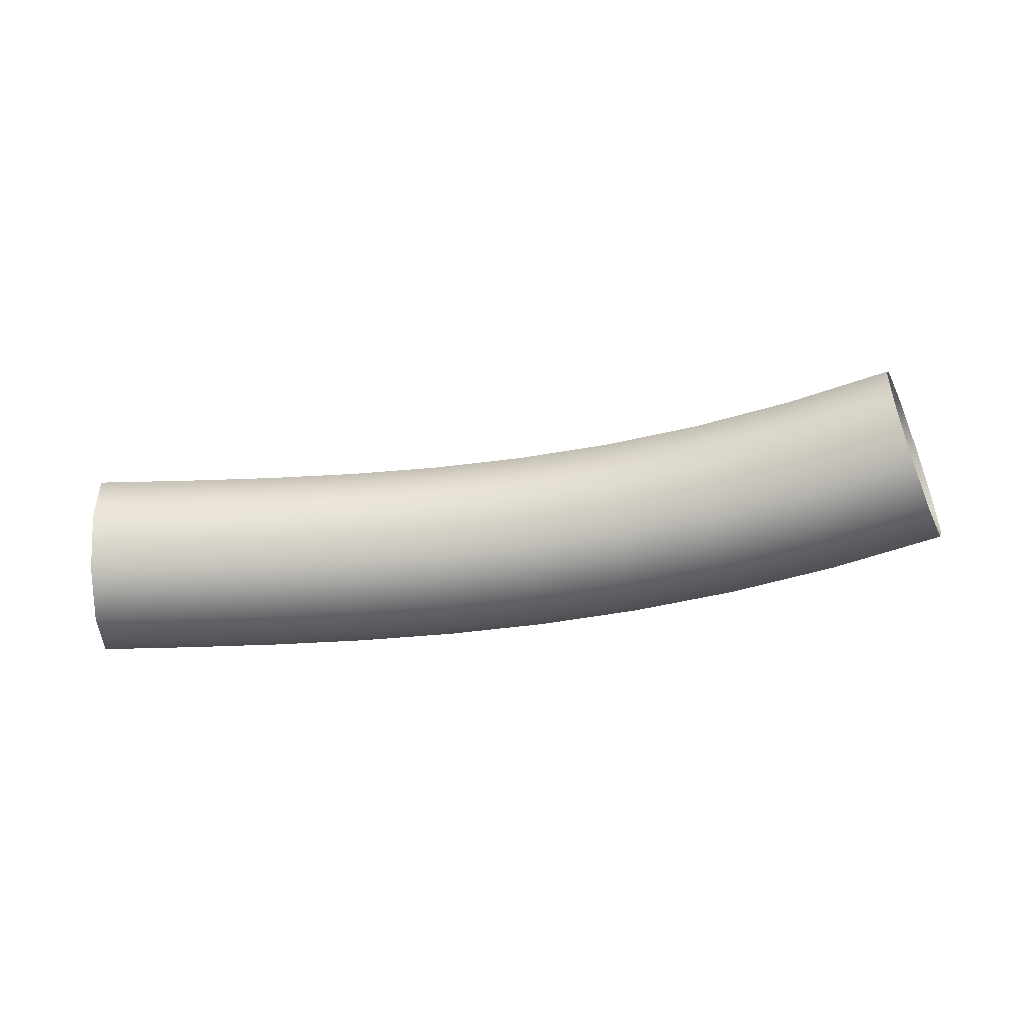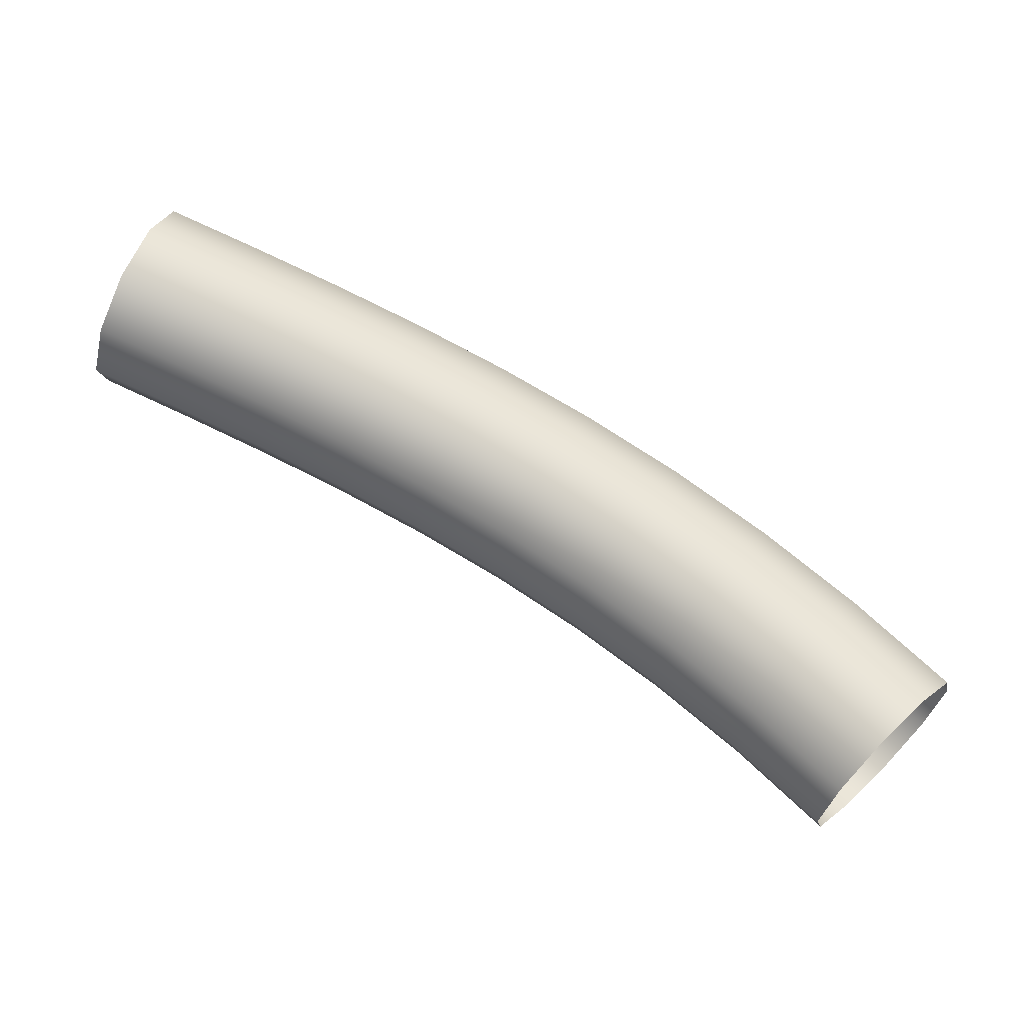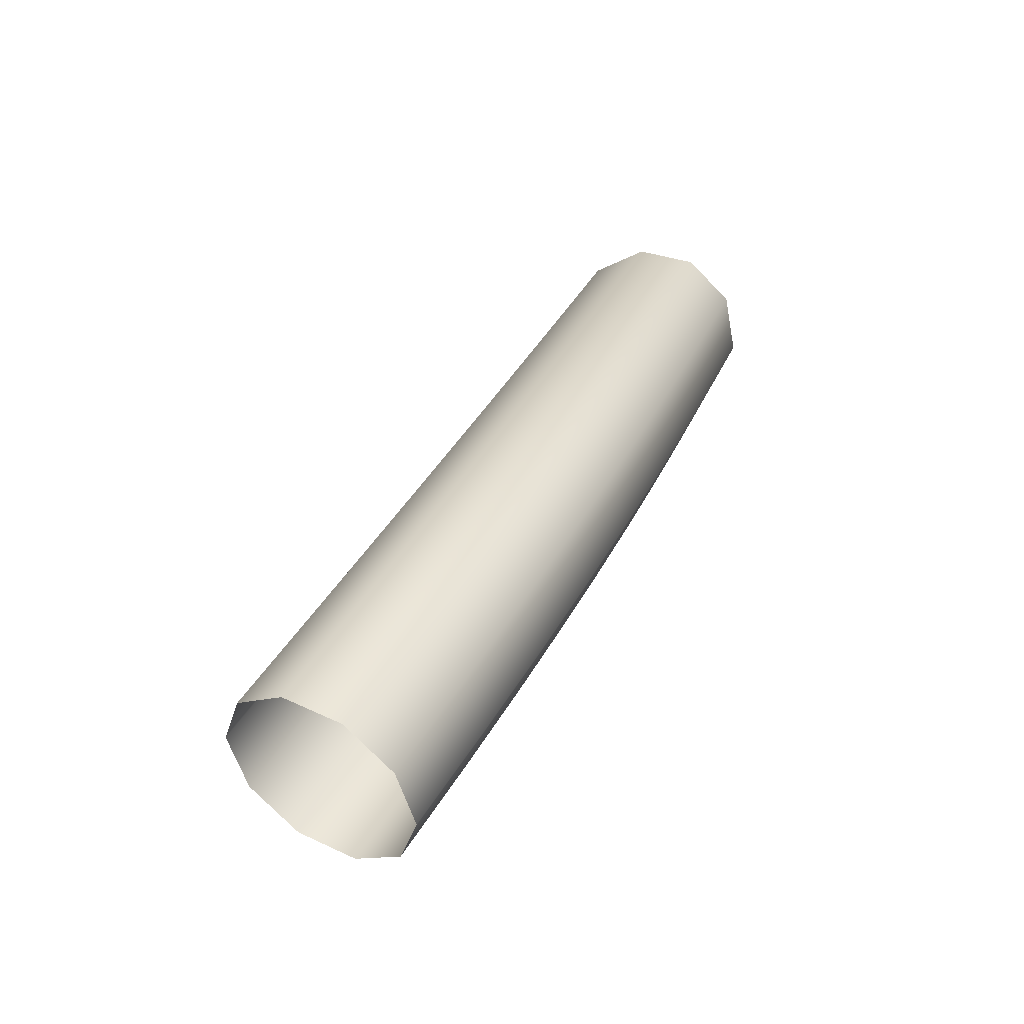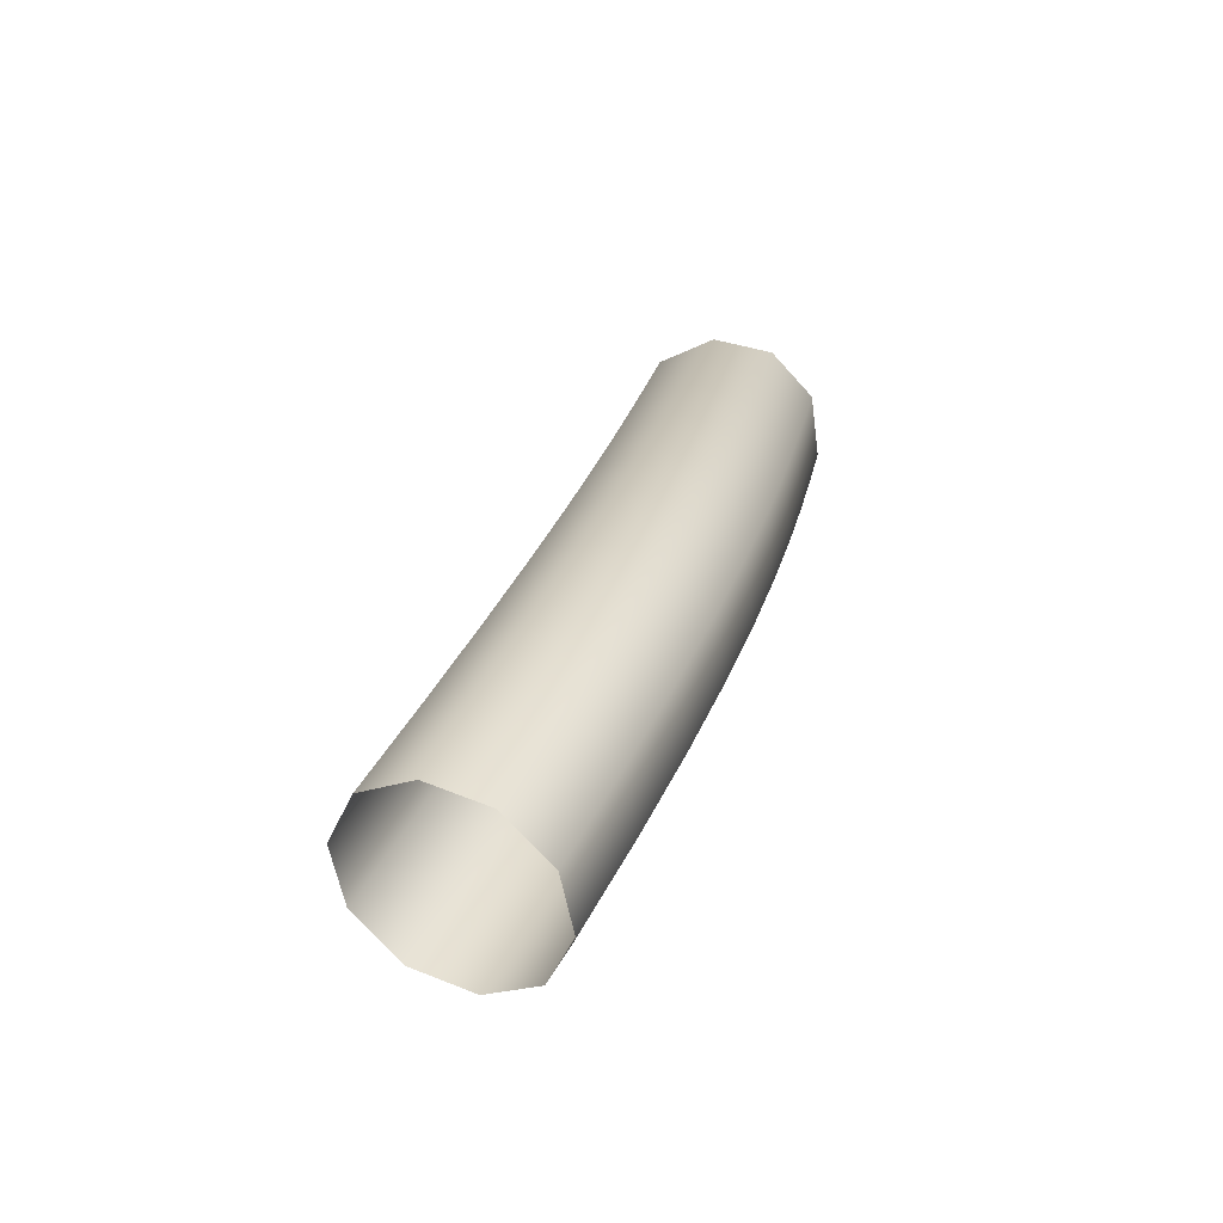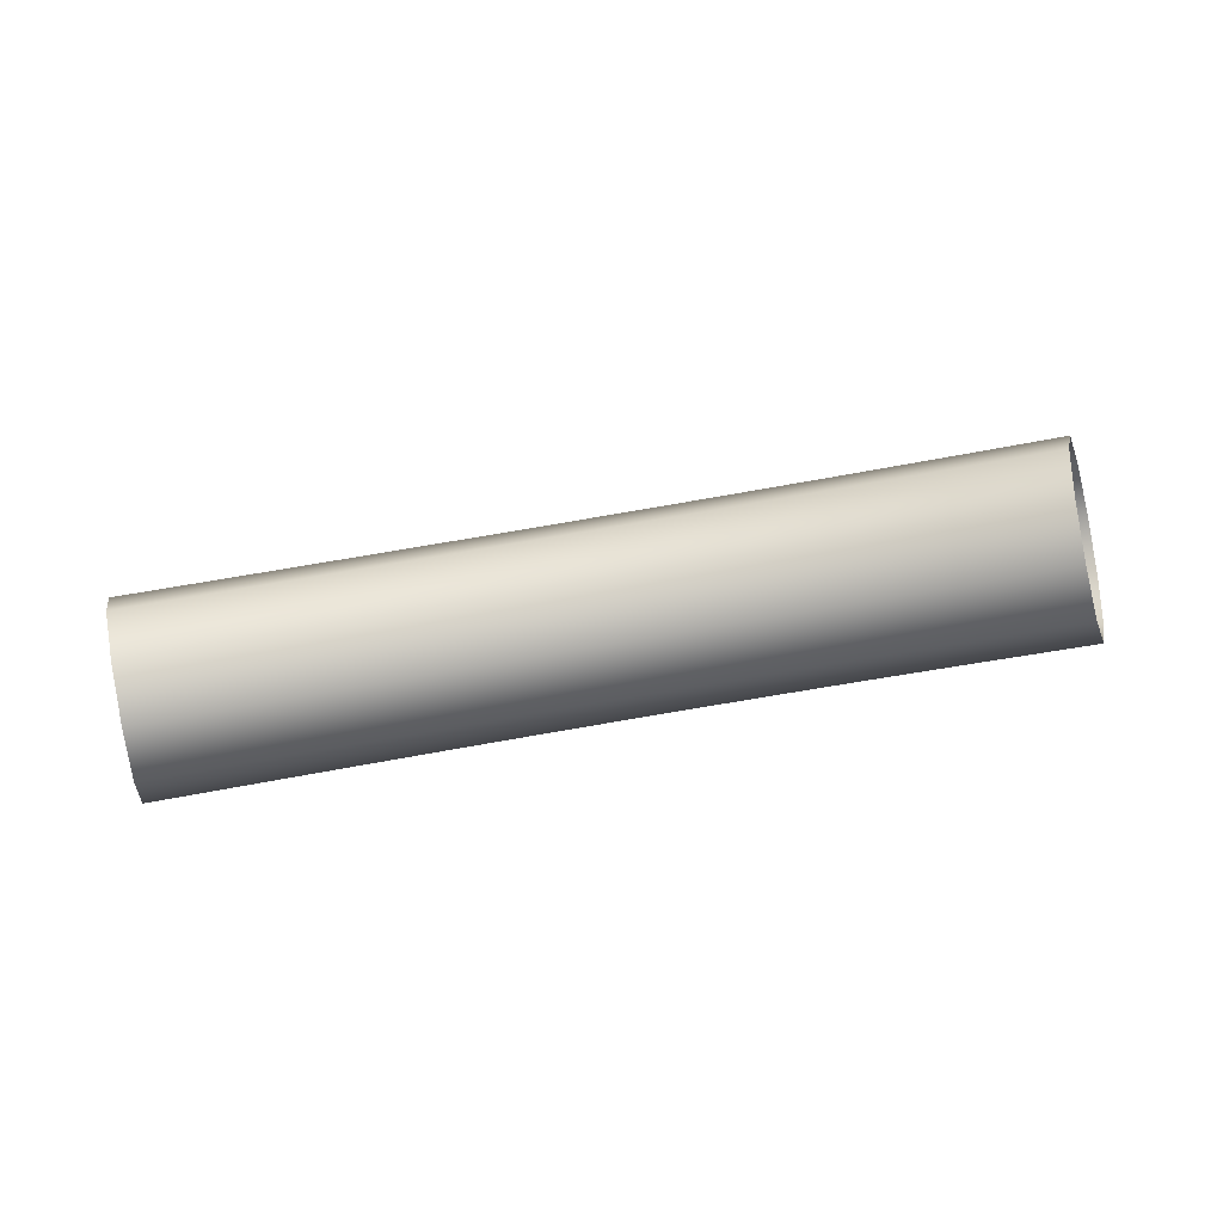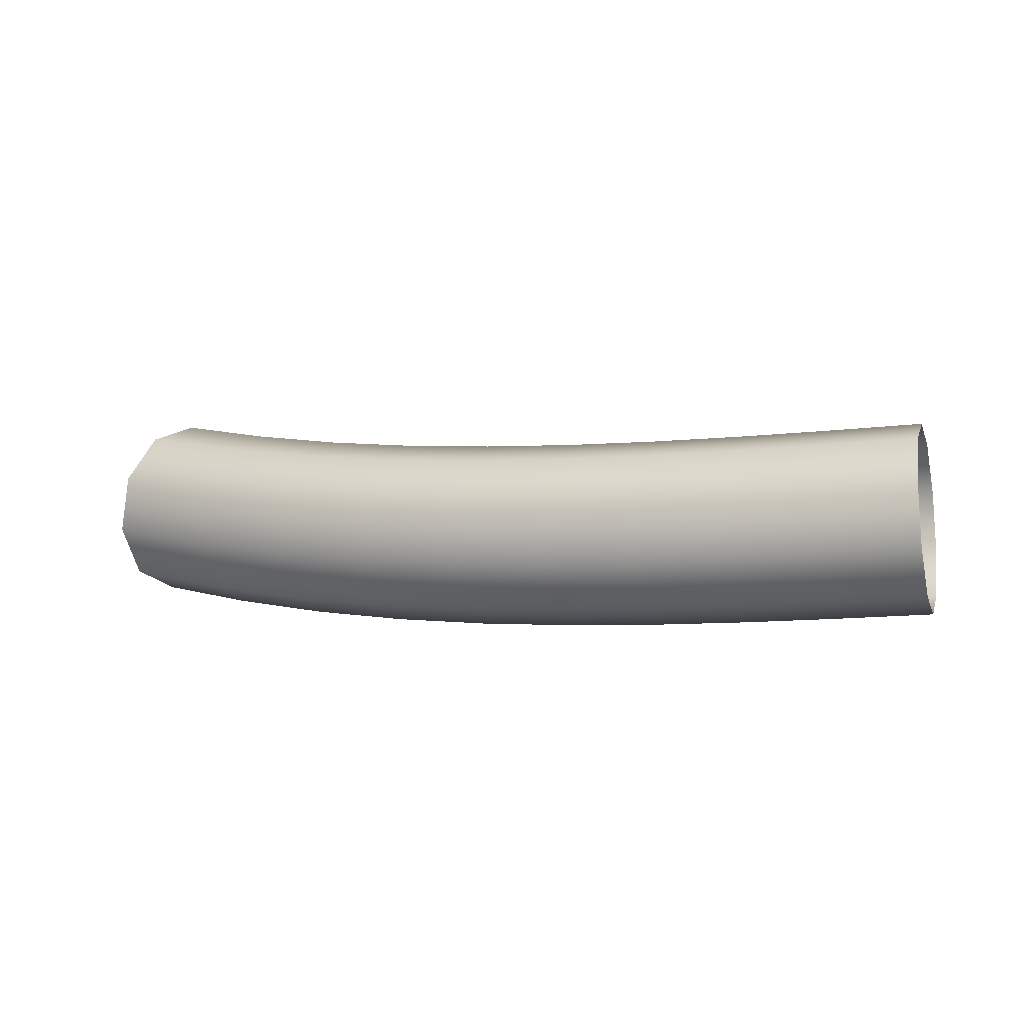
<metadata>
{"format":"obj","ext":"obj","renderer":"f3d","projection":"perspective","resolution":1024,"background":"white","views":[{"elev":-2.8,"azim":-24.3,"up":"+Z"},{"elev":6.7,"azim":6.1,"up":"+Y"},{"elev":0.1,"azim":106.6,"up":"+Y"},{"elev":-5.2,"azim":98.2,"up":"+Y"},{"elev":45.0,"azim":-35.9,"up":"+Z"},{"elev":-16.8,"azim":173.1,"up":"+Z"}]}
</metadata>
<code>
g mdlGravityFieldCollision.004
v -55.7 79 75.95
v -60.68 72.63 75.11
v -71.83 81.64 70.99
v -67.06 88.18 71.76
v -50.3 83.68 72.08
v -82.83 89.66 67.74
v -61.96 93.1 67.78
v -46.53 84.87 64.99
v -78.33 96.41 68.42
v -93.82 96.88 65.23
v -58.48 94.53 60.58
v -45.82 82.13 57.38
v -73.65 101.6 64.32
v -89.61 103.8 65.85
v -104.8 103.4 63.36
v -57.95 91.92 52.91
v -48.45 76.51 52.16
v -70.56 103.3 57.01
v -85.34 109.3 61.66
v -100.9 110.5 63.94
v -115.9 109.5 62.01
v -60.55 86.27 47.7
v -53.41 70.14 51.31
v -70.23 100.9 49.28
v -82.64 111.3 54.25
v -97.02 116.3 59.67
v -112.2 116.7 62.56
v -127.1 115.1 61.08
v -65.3 79.74 46.92
v -58.82 65.45 55.16
v -72.8 95.21 44.08
v -82.53 109 46.47
v -94.69 118.4 52.21
v -108.7 122.6 58.25
v -123.6 122.4 61.62
v -138.4 120.4 60.47
v -70.4 74.81 50.88
v -62.6 64.25 62.25
v -77.28 88.48 43.38
v -85.06 103.3 41.28
v -94.79 116.3 44.39
v -106.7 125 50.75
v -120.4 128.4 57.29
v -135.1 127.8 61
v -149.9 125.5 60.08
v -146.6 132.9 60.6
v -161.4 130.6 59.79
v -158.2 138 60.31
v -132 133.9 56.66
v -143.7 139.2 56.26
v -155.3 144.3 55.97
v -118.6 131 49.76
v -107 122.9 42.91
v -130.5 136.5 49.12
v -142.3 141.8 48.71
v -153.9 147 48.43
v -119.1 128.9 41.9
v -97.29 110.5 39.2
v -131 134.6 41.26
v -142.9 139.9 40.85
v -154.6 145.1 40.55
v -109.4 117.1 37.72
v -89.26 96.35 40.64
v -121.5 123.2 36.72
v -133.5 128.8 36.07
v -145.3 134.1 35.66
v -157 139.3 35.37
v -101.2 103.5 38.61
v -81.97 83.25 47.46
v -113.2 109.9 37.16
v -125 115.9 36.18
v -136.8 121.5 35.54
v -148.6 126.7 35.13
v -160.2 131.9 34.84
v -93.54 90.85 44.82
v -73.89 73.37 58.08
v -63.31 66.99 69.87
v -151.5 120.5 39.47
v -163.1 125.6 39.18
v -139.9 115.3 39.87
v -85.07 81.53 54.77
v -74.44 75.98 65.76
v -60.68 72.63 75.11
v -71.83 81.64 70.99
v -85.4 83.97 62.52
v -82.83 89.66 67.74
v -152.9 117.8 47.02
v -164.5 122.9 46.73
v -96.25 88.87 52.23
v -96.35 91.17 60.03
v -93.82 96.88 65.23
v -105.1 97.73 42.86
v -107.4 95.53 50.32
v -107.3 97.71 58.16
v -104.8 103.4 63.36
v -116.7 104 41.45
v -118.7 101.6 48.96
v -118.4 103.7 56.81
v -115.9 109.5 62.01
v -128.3 109.8 40.49
v -130 107.3 48.02
v -129.6 109.3 55.89
v -127.1 115.1 61.08
v -141.4 112.7 47.41
v -140.8 114.6 55.28
v -138.4 120.4 60.47
v -152.3 119.8 54.89
v -149.9 125.5 60.08
v -163.8 124.8 54.6
v -161.4 130.6 59.79
g mdlGravityFieldCollision.004_0
f 3 2 1
f 4 3 1
f 4 1 5
f 6 3 4
f 7 4 5
f 7 5 8
f 9 6 4
f 9 4 7
f 10 6 9
f 11 7 8
f 11 8 12
f 13 9 7
f 13 7 11
f 14 10 9
f 14 9 13
f 15 10 14
f 16 11 12
f 16 12 17
f 18 13 11
f 18 11 16
f 19 14 13
f 19 13 18
f 20 15 14
f 20 14 19
f 21 15 20
f 22 16 17
f 22 17 23
f 24 18 16
f 24 16 22
f 25 19 18
f 25 18 24
f 26 20 19
f 26 19 25
f 27 21 20
f 27 20 26
f 28 21 27
f 29 22 23
f 29 23 30
f 31 24 22
f 31 22 29
f 32 25 24
f 32 24 31
f 33 26 25
f 33 25 32
f 34 27 26
f 34 26 33
f 35 28 27
f 35 27 34
f 36 28 35
f 37 29 30
f 37 30 38
f 39 31 29
f 39 29 37
f 40 32 31
f 40 31 39
f 41 33 32
f 41 32 40
f 42 34 33
f 42 33 41
f 43 35 34
f 43 34 42
f 44 36 35
f 44 35 43
f 45 36 44
f 46 45 44
f 47 45 46
f 48 47 46
f 49 44 43
f 46 44 49
f 48 46 50
f 50 46 49
f 51 48 50
f 52 43 42
f 49 43 52
f 53 42 41
f 52 42 53
f 50 49 54
f 54 49 52
f 51 50 55
f 55 50 54
f 56 51 55
f 54 52 57
f 57 52 53
f 53 41 58
f 58 41 40
f 55 54 59
f 59 54 57
f 56 55 60
f 60 55 59
f 61 56 60
f 57 53 62
f 62 53 58
f 58 40 63
f 63 40 39
f 59 57 64
f 64 57 62
f 60 59 65
f 65 59 64
f 61 60 66
f 66 60 65
f 67 61 66
f 62 58 68
f 68 58 63
f 63 39 69
f 69 39 37
f 64 62 70
f 70 62 68
f 65 64 71
f 71 64 70
f 66 65 72
f 72 65 71
f 67 66 73
f 73 66 72
f 74 67 73
f 68 63 75
f 75 63 69
f 69 37 76
f 76 37 38
f 76 38 77
f 74 73 78
f 79 74 78
f 73 72 80
f 78 73 80
f 81 69 76
f 75 69 81
f 82 76 77
f 81 76 82
f 82 77 83
f 84 82 83
f 85 82 84
f 85 81 82
f 86 85 84
f 79 78 87
f 88 79 87
f 89 75 81
f 89 81 85
f 90 85 86
f 90 89 85
f 91 90 86
f 92 75 89
f 92 68 75
f 70 68 92
f 93 89 90
f 93 92 89
f 94 90 91
f 94 93 90
f 95 94 91
f 96 70 92
f 96 92 93
f 71 70 96
f 97 93 94
f 97 96 93
f 98 94 95
f 98 97 94
f 99 98 95
f 100 71 96
f 100 96 97
f 72 71 100
f 80 72 100
f 101 100 97
f 101 97 98
f 80 100 101
f 102 98 99
f 102 101 98
f 103 102 99
f 104 80 101
f 104 101 102
f 78 80 104
f 87 78 104
f 105 102 103
f 105 104 102
f 87 104 105
f 106 105 103
f 107 87 105
f 107 105 106
f 88 87 107
f 108 107 106
f 109 88 107
f 109 107 108
f 110 109 108

</code>
